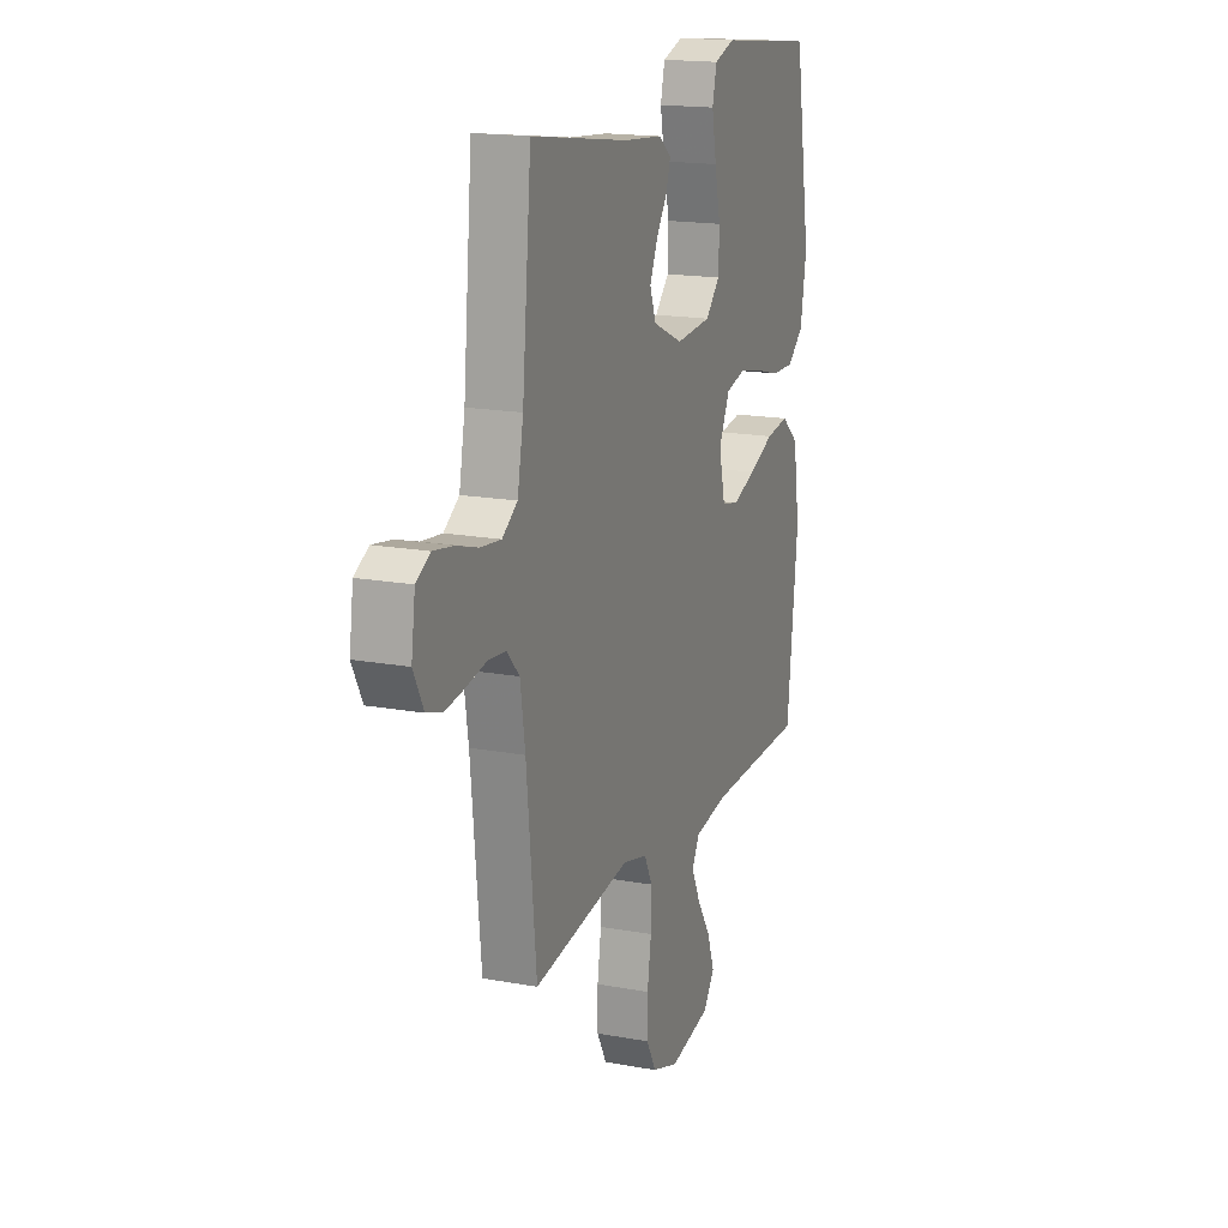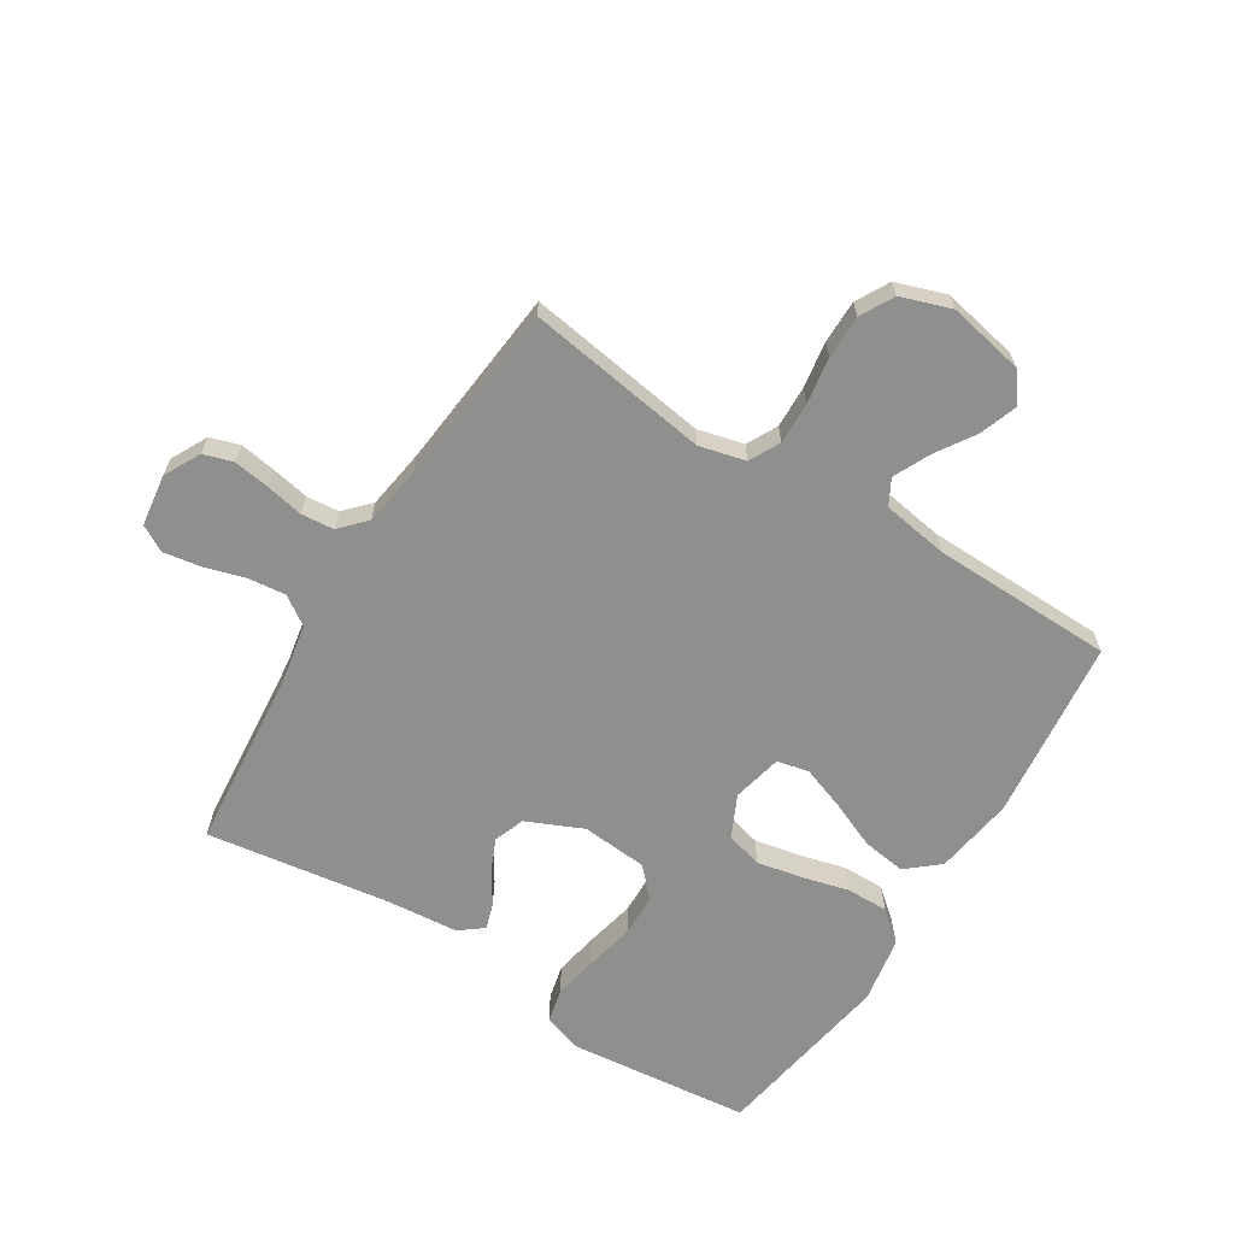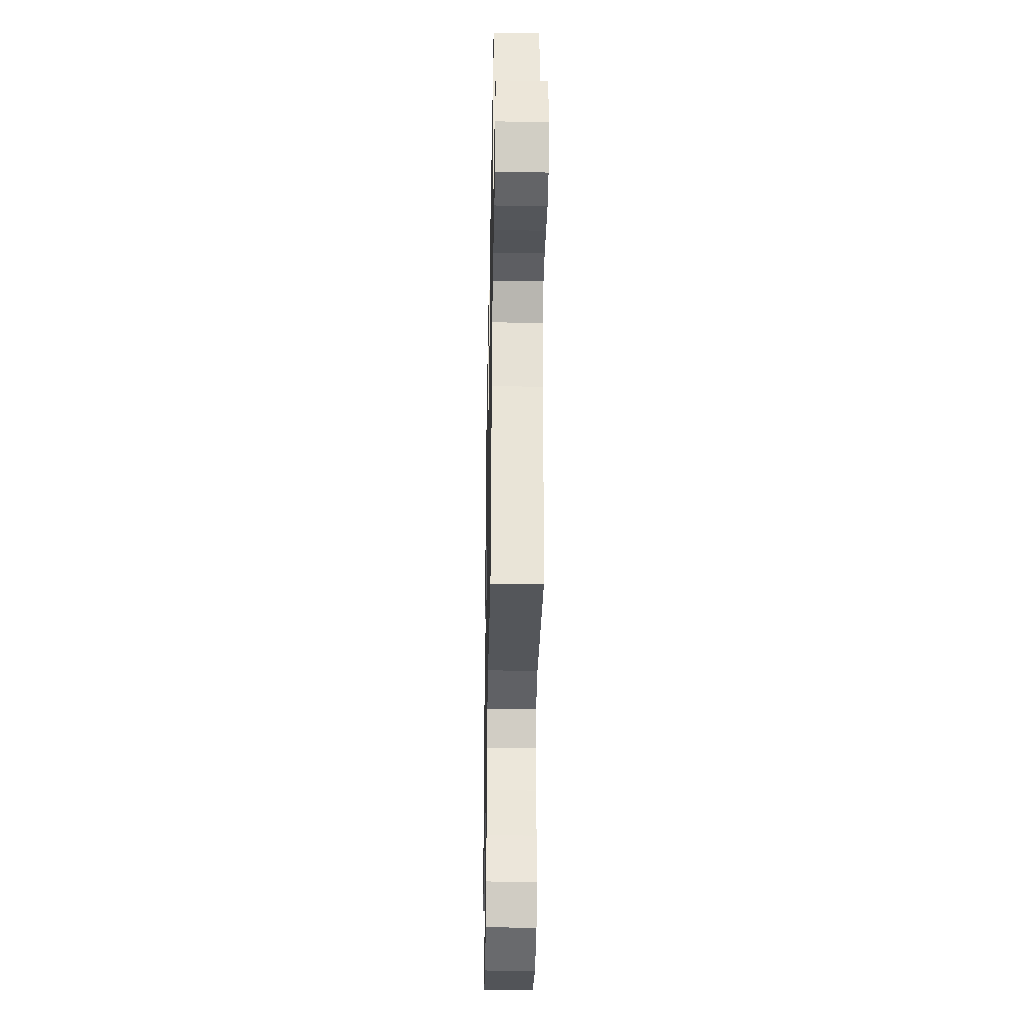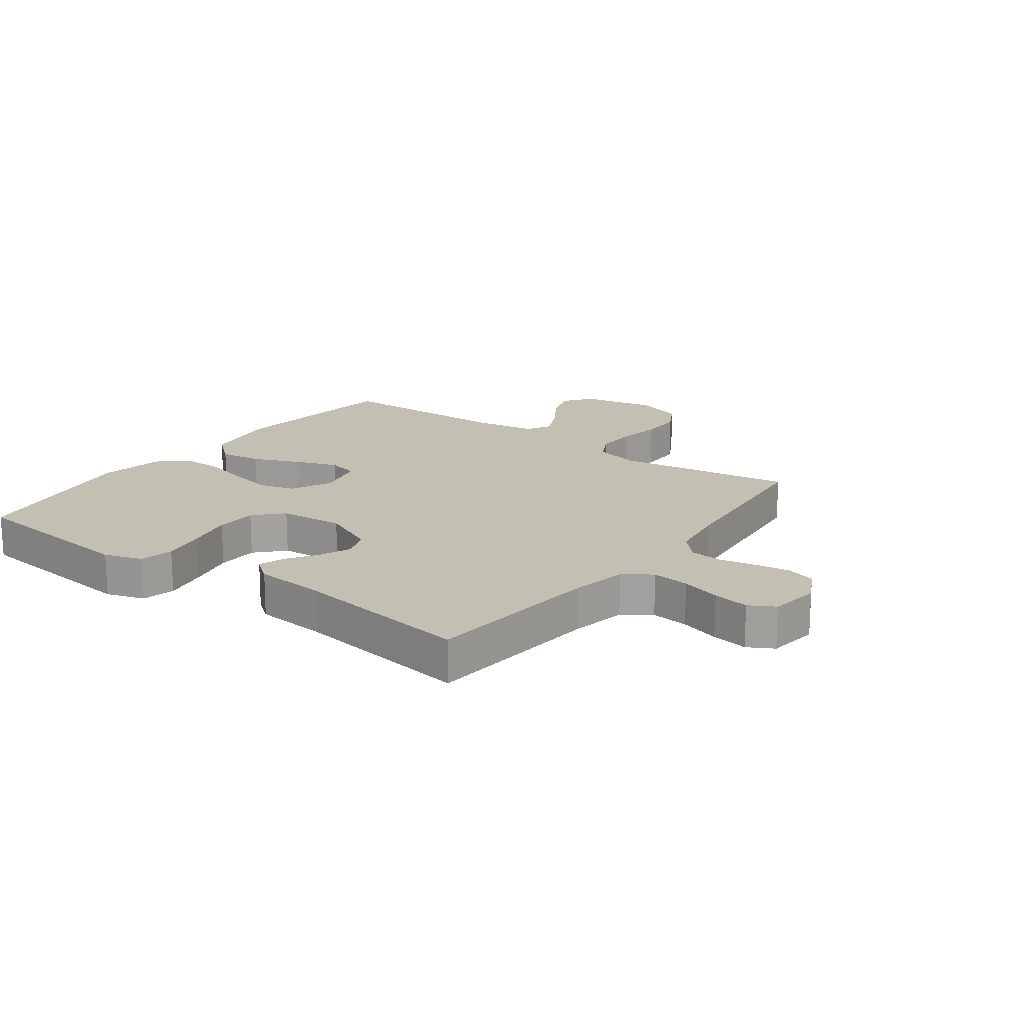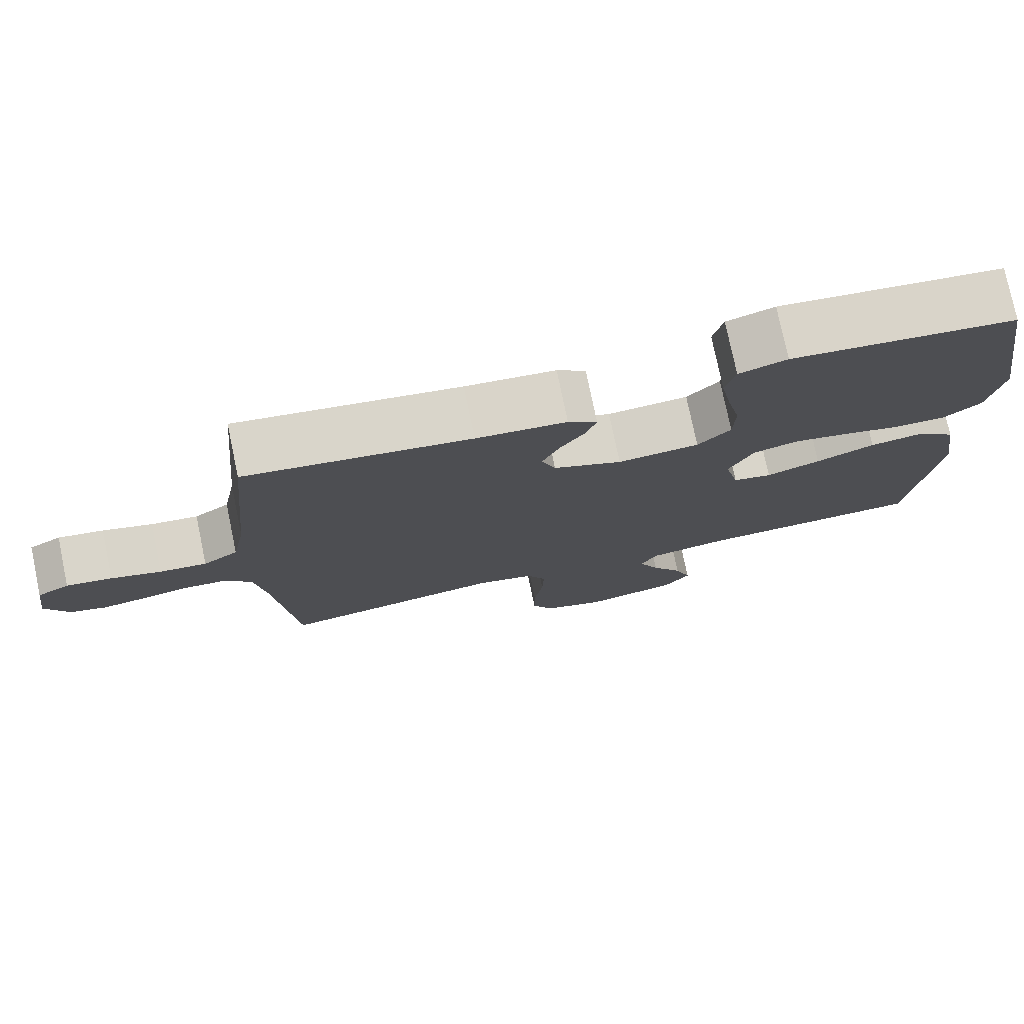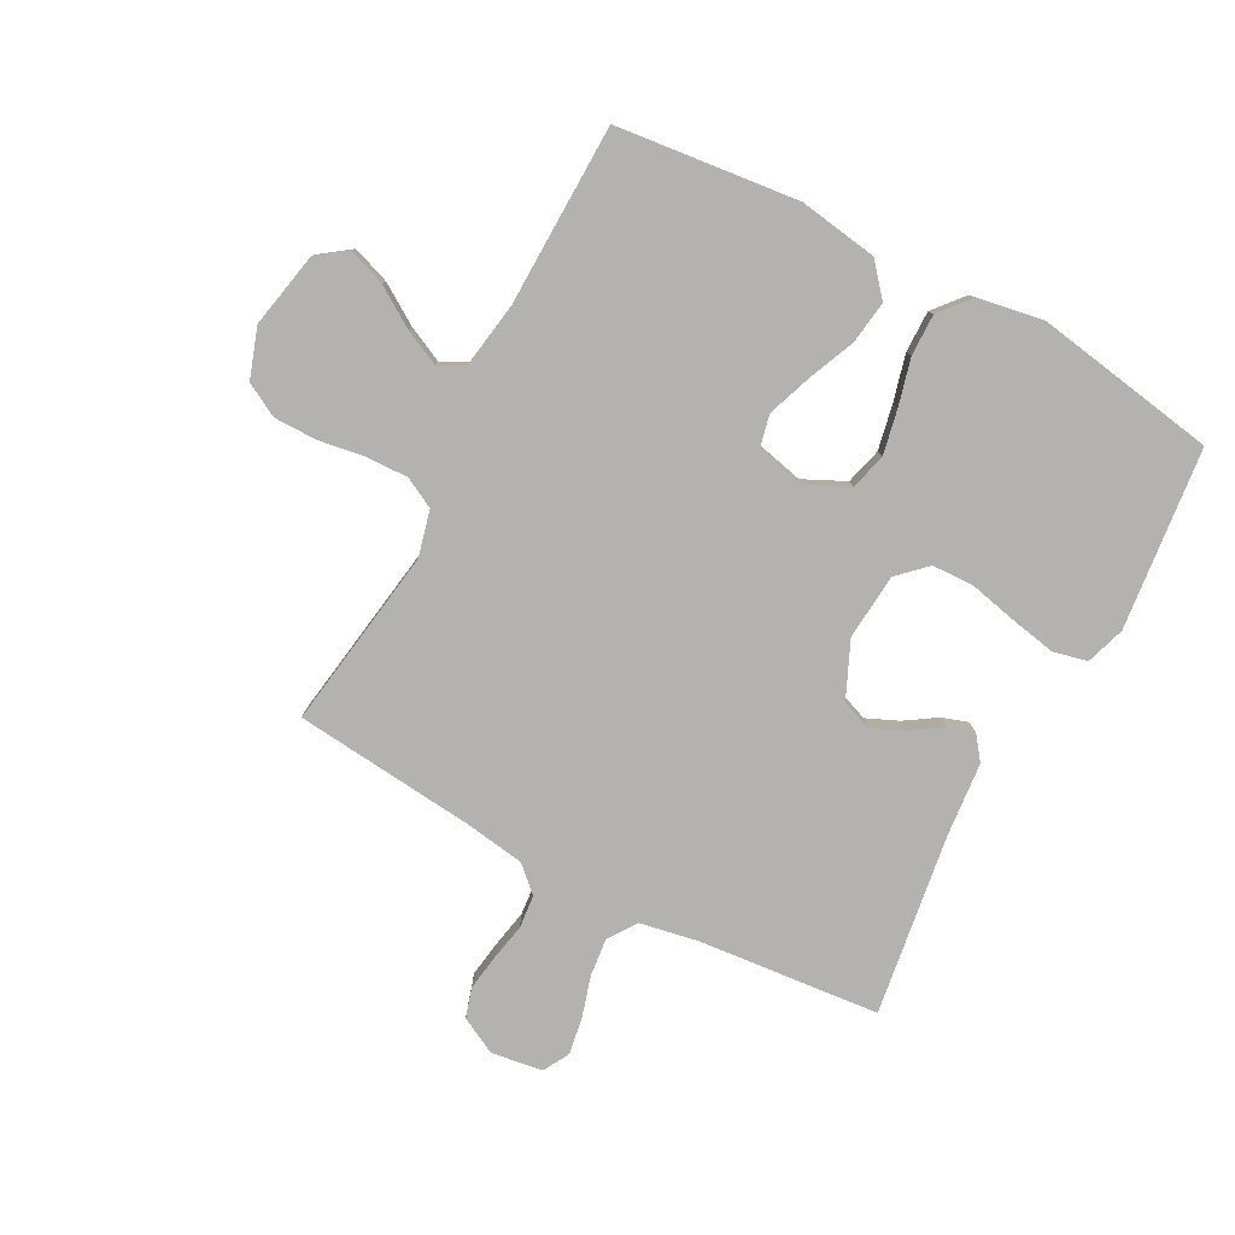
<metadata>
{"format":"obj","ext":"obj","renderer":"f3d","projection":"perspective","resolution":1024,"background":"white","views":[{"elev":17.0,"azim":110.3,"up":"+Z"},{"elev":-65.3,"azim":148.0,"up":"+Y"},{"elev":-34.1,"azim":88.9,"up":"+Z"},{"elev":17.8,"azim":36.3,"up":"+Y"},{"elev":76.8,"azim":168.2,"up":"+Z"},{"elev":-79.7,"azim":-118.0,"up":"+Y"}]}
</metadata>
<code>
v -0.5 0.07 0.5
v -0.2 0.07 0.532
v -0.136 0.07 0.511
v -0.123 0.07 0.455
v -0.137 0.07 0.381
v -0.155 0.07 0.301
v -0.153 0.07 0.231
v -0.109 0.07 0.185
v 0 0.07 0.176
v 0.092 0.07 0.217
v 0.111 0.07 0.267
v 0.088 0.07 0.32
v 0.054 0.07 0.372
v 0.04 0.07 0.415
v 0.079 0.07 0.445
v 0.2 0.07 0.456
v 0.5 0.07 0.5
v 0.528 0.07 0.2
v 0.546 0.07 0.104
v 0.593 0.07 0.072
v 0.656 0.07 0.079
v 0.723 0.07 0.099
v 0.784 0.07 0.109
v 0.827 0.07 0.085
v 0.839 0.07 0
v 0.808 0.07 -0.06
v 0.759 0.07 -0.075
v 0.699 0.07 -0.066
v 0.638 0.07 -0.054
v 0.584 0.07 -0.059
v 0.545 0.07 -0.101
v 0.53 0.07 -0.2
v 0.5 0.07 -0.5
v 0.2 0.07 -0.455
v 0.124 0.07 -0.474
v 0.098 0.07 -0.524
v 0.1 0.07 -0.593
v 0.112 0.07 -0.67
v 0.112 0.07 -0.741
v 0.082 0.07 -0.796
v 0 0.07 -0.824
v -0.126 0.07 -0.799
v -0.161 0.07 -0.751
v -0.139 0.07 -0.689
v -0.097 0.07 -0.624
v -0.069 0.07 -0.565
v -0.092 0.07 -0.523
v -0.2 0.07 -0.506
v -0.5 0.07 -0.5
v -0.533 0.07 -0.2
v -0.513 0.07 -0.07
v -0.46 0.07 -0.025
v -0.389 0.07 -0.035
v -0.311 0.07 -0.068
v -0.239 0.07 -0.094
v -0.187 0.07 -0.082
v -0.168 0.07 0
v -0.201 0.07 0.069
v -0.261 0.07 0.085
v -0.335 0.07 0.07
v -0.412 0.07 0.05
v -0.481 0.07 0.049
v -0.531 0.07 0.091
v -0.55 0.07 0.2
v -0.5 0 0.5
v -0.2 0 0.532
v -0.136 0 0.511
v -0.123 0 0.455
v -0.137 0 0.381
v -0.155 0 0.301
v -0.153 0 0.231
v -0.109 0 0.185
v 0 0 0.176
v 0.092 0 0.217
v 0.111 0 0.267
v 0.088 0 0.32
v 0.054 0 0.372
v 0.04 0 0.415
v 0.079 0 0.445
v 0.2 0 0.456
v 0.5 0 0.5
v 0.528 0 0.2
v 0.546 0 0.104
v 0.593 0 0.072
v 0.656 0 0.079
v 0.723 0 0.099
v 0.784 0 0.109
v 0.827 0 0.085
v 0.839 0 0
v 0.808 0 -0.06
v 0.759 0 -0.075
v 0.699 0 -0.066
v 0.638 0 -0.054
v 0.584 0 -0.059
v 0.545 0 -0.101
v 0.53 0 -0.2
v 0.5 0 -0.5
v 0.2 0 -0.455
v 0.124 0 -0.474
v 0.098 0 -0.524
v 0.1 0 -0.593
v 0.112 0 -0.67
v 0.112 0 -0.741
v 0.082 0 -0.796
v 0 0 -0.824
v -0.126 0 -0.799
v -0.161 0 -0.751
v -0.139 0 -0.689
v -0.097 0 -0.624
v -0.069 0 -0.565
v -0.092 0 -0.523
v -0.2 0 -0.506
v -0.5 0 -0.5
v -0.533 0 -0.2
v -0.513 0 -0.07
v -0.46 0 -0.025
v -0.389 0 -0.035
v -0.311 0 -0.068
v -0.239 0 -0.094
v -0.187 0 -0.082
v -0.168 0 0
v -0.201 0 0.069
v -0.261 0 0.085
v -0.335 0 0.07
v -0.412 0 0.05
v -0.481 0 0.049
v -0.531 0 0.091
v -0.55 0 0.2
f 4 5 6
f 3 4 6
f 2 3 6
f 1 2 6
f 64 1 6
f 63 64 6
f 62 63 6
f 61 62 6
f 60 61 6
f 59 60 6 7
f 58 59 7 8
f 57 58 8 9
f 56 57 9 10
f 52 53 54
f 51 52 54
f 50 51 54
f 49 50 54
f 48 49 54
f 47 48 54 55
f 46 47 55 56
f 43 44 45
f 42 43 45
f 41 42 45
f 40 41 45
f 39 40 45
f 38 39 45
f 37 38 45
f 36 37 45 46
f 46 56 10
f 36 46 10
f 35 36 10
f 32 33 34
f 35 10 11
f 34 35 11
f 32 34 11
f 31 32 11
f 27 28 29
f 26 27 29
f 25 26 29
f 24 25 29
f 23 24 29
f 22 23 29
f 21 22 29
f 20 21 29 30
f 31 11 12
f 30 31 12
f 20 30 12
f 19 20 12
f 16 17 18
f 16 18 19
f 15 16 19
f 14 15 19
f 13 14 19
f 12 13 19
f 70 69 68
f 70 68 67
f 70 67 66
f 70 66 65
f 70 65 128
f 70 128 127
f 70 127 126
f 70 126 125
f 70 125 124
f 71 70 124 123
f 72 71 123 122
f 73 72 122 121
f 74 73 121 120
f 118 117 116
f 118 116 115
f 118 115 114
f 118 114 113
f 118 113 112
f 119 118 112 111
f 120 119 111 110
f 109 108 107
f 109 107 106
f 109 106 105
f 109 105 104
f 109 104 103
f 109 103 102
f 109 102 101
f 110 109 101 100
f 74 120 110
f 74 110 100
f 74 100 99
f 98 97 96
f 75 74 99
f 75 99 98
f 75 98 96
f 75 96 95
f 93 92 91
f 93 91 90
f 93 90 89
f 93 89 88
f 93 88 87
f 93 87 86
f 93 86 85
f 94 93 85 84
f 76 75 95
f 76 95 94
f 76 94 84
f 76 84 83
f 82 81 80
f 83 82 80
f 83 80 79
f 83 79 78
f 83 78 77
f 83 77 76
f 1 65 66 2
f 2 66 67 3
f 3 67 68 4
f 4 68 69 5
f 5 69 70 6
f 6 70 71 7
f 7 71 72 8
f 8 72 73 9
f 9 73 74 10
f 10 74 75 11
f 11 75 76 12
f 12 76 77 13
f 13 77 78 14
f 14 78 79 15
f 15 79 80 16
f 16 80 81 17
f 17 81 82 18
f 18 82 83 19
f 19 83 84 20
f 20 84 85 21
f 21 85 86 22
f 22 86 87 23
f 23 87 88 24
f 24 88 89 25
f 25 89 90 26
f 26 90 91 27
f 27 91 92 28
f 28 92 93 29
f 29 93 94 30
f 30 94 95 31
f 31 95 96 32
f 32 96 97 33
f 33 97 98 34
f 34 98 99 35
f 35 99 100 36
f 36 100 101 37
f 37 101 102 38
f 38 102 103 39
f 39 103 104 40
f 40 104 105 41
f 41 105 106 42
f 42 106 107 43
f 43 107 108 44
f 44 108 109 45
f 45 109 110 46
f 46 110 111 47
f 47 111 112 48
f 48 112 113 49
f 49 113 114 50
f 50 114 115 51
f 51 115 116 52
f 52 116 117 53
f 53 117 118 54
f 54 118 119 55
f 55 119 120 56
f 56 120 121 57
f 57 121 122 58
f 58 122 123 59
f 59 123 124 60
f 60 124 125 61
f 61 125 126 62
f 62 126 127 63
f 63 127 128 64
f 64 128 65 1

</code>
